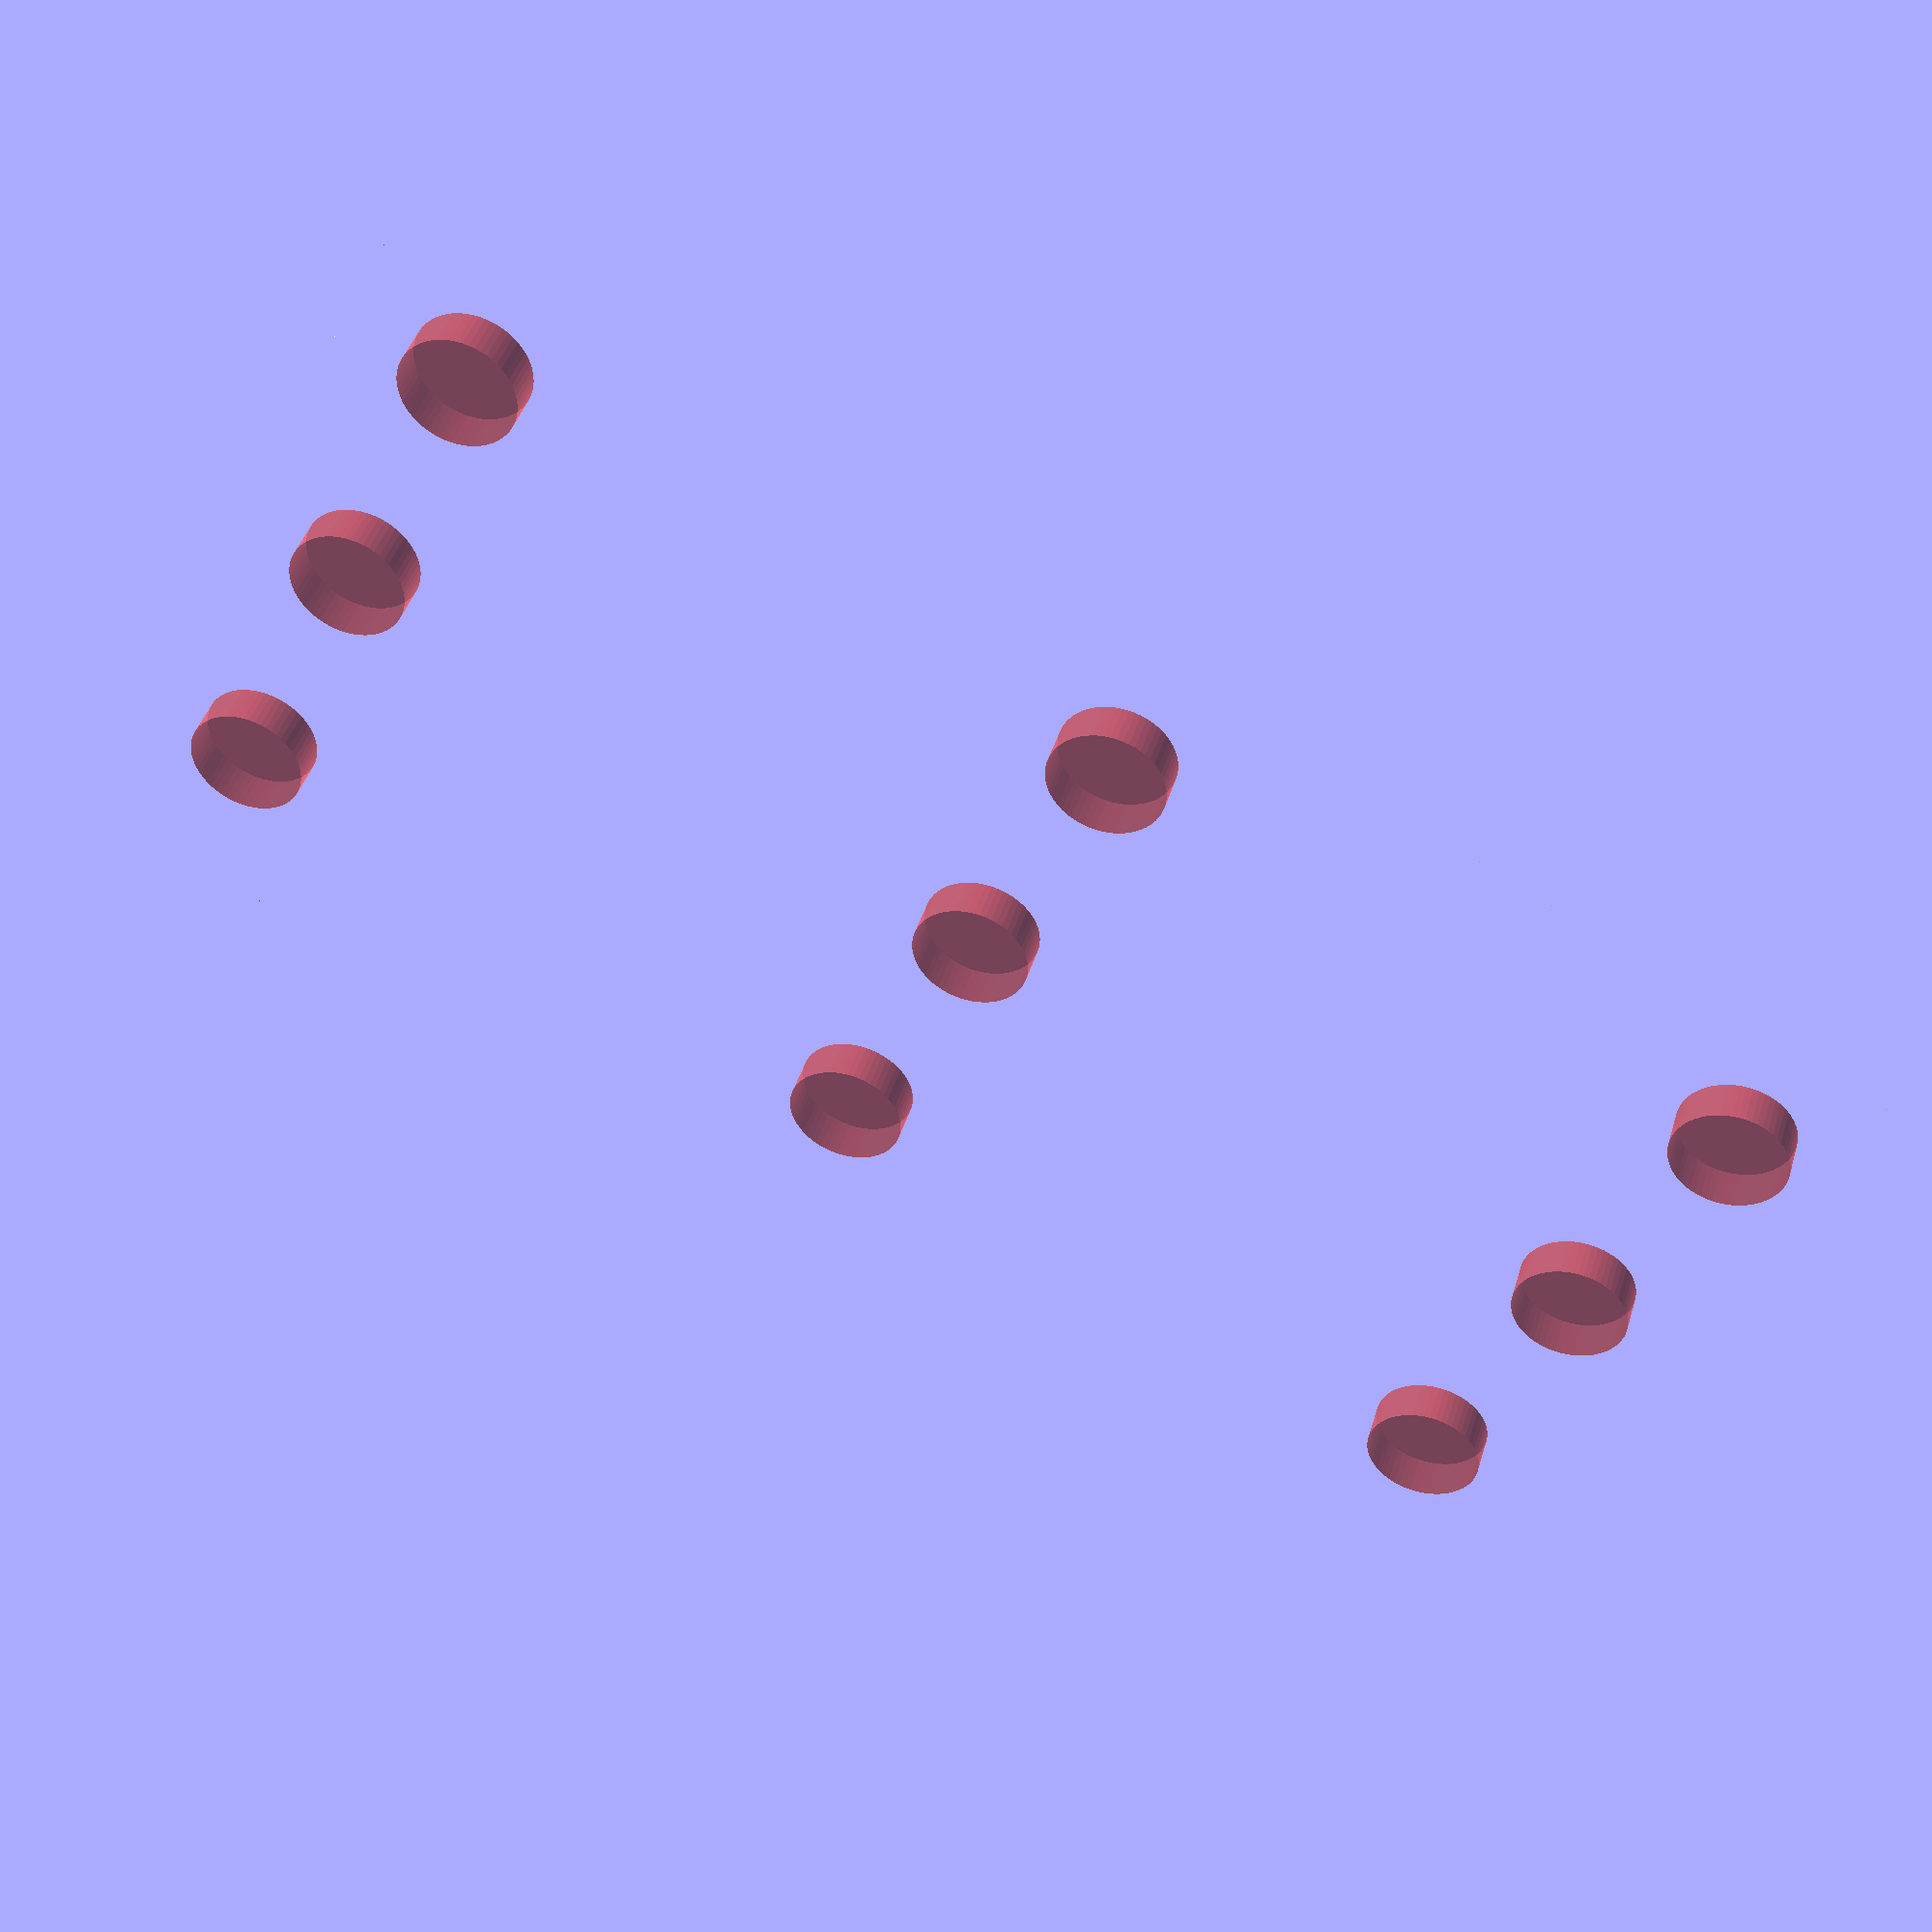
<openscad>

//
// bases/warhammer_fantasy.scad

// Copyright (C) 2024 John Mettraux jmettraux@gmail.com
//
// This work is licensed under the
// Creative Commons Attribution 4.0 International License.
//
// https://creativecommons.org/licenses/by/4.0/

$fn=60;
//$fn=120;
//$fn=240;
  // circle facet count, set to 120 or 360 for "round"

// unit is millimeter (except for the size variable)


// 20mm x 20mm
// 25mm x 25mm
// 25mm x 50mm
// 40mm x 40mm

//width = 20;
//length = 20;
width = 25;
length = 50;

ww = 1; // vertical delta betwen base width and top width
ll = 1; // vertical delta betwen base length and top length
tw = width - 2 * ww;
tl = length - 2 * ll;
height = 3.3;

magnet_height = 1.0 + 0.3; // +0.2 resin / +0.3 pla
magnet_radius = 1.5 + 0.29; // +0.1 resin / +0.29 pla
mz = magnet_height / 2 - 0.1;
dd = 2.1;
wid = width * 0.5 - magnet_radius * dd;
lend = length * 0.5 - magnet_radius * dd;

points = [
  [     0,      0, 0 ],
  [     0, length, 0 ],
  [ width, length, 0 ],
  [ width,      0, 0 ],
  [         ww,          ll, height ],
  [         ww, length - ll, height ],
  [ width - ww, length - ll, height ],
  [ width - ww,          ll, height ], ];
faces = [
  [ 0, 1, 2, 3 ],    // bottom
  [ 4, 5, 1, 0 ],    // front
  [ 7, 6, 5, 4 ],    // top
  [ 5, 6, 2, 1 ],    // right
  [ 6, 7, 3, 2 ],    // back
  [ 7, 4, 0, 3 ] ];  // left

difference() {

  translate([ -width * 0.5, -length * 0.5, 0]) polyhedron(points, faces);

  #union() {

    mr = magnet_radius;

    translate([ 0, 0, mz ]) cylinder(magnet_height, r=mr, center=true);
      // central magnet hole

    translate([ wid, 0, mz ]) cylinder(magnet_height, r=mr, center=true);
    translate([ -wid, 0, mz ]) cylinder(magnet_height, r=mr, center=true);
    translate([ 0, lend, mz ]) cylinder(magnet_height, r=mr, center=true);
    translate([ 0, -lend, mz ]) cylinder(magnet_height, r=mr, center=true);

    if (width > 25 || length > 25) {
      translate([ wid, lend, mz ]) cylinder(magnet_height, r=mr, center=true);
      translate([ wid, -lend, mz ]) cylinder(magnet_height, r=mr, center=true);
      translate([ -wid, lend, mz ]) cylinder(magnet_height, r=mr, center=true);
      translate([ -wid, -lend, mz ]) cylinder(magnet_height, r=mr, center=true);
    }
  }
}


</openscad>
<views>
elev=136.7 azim=117.3 roll=163.5 proj=p view=solid
</views>
